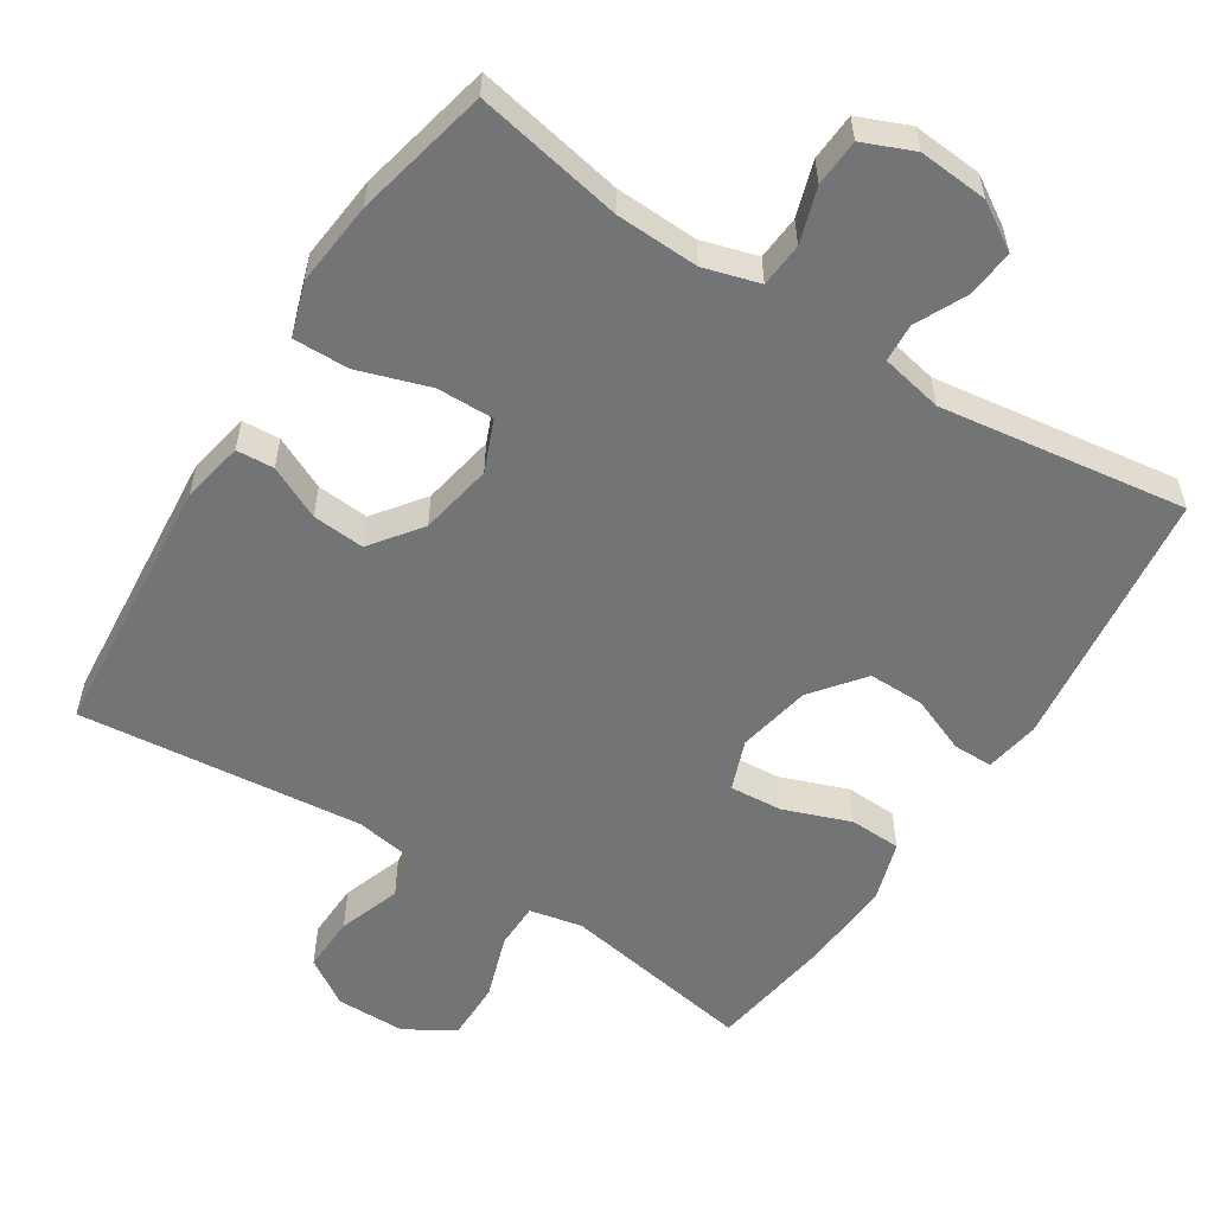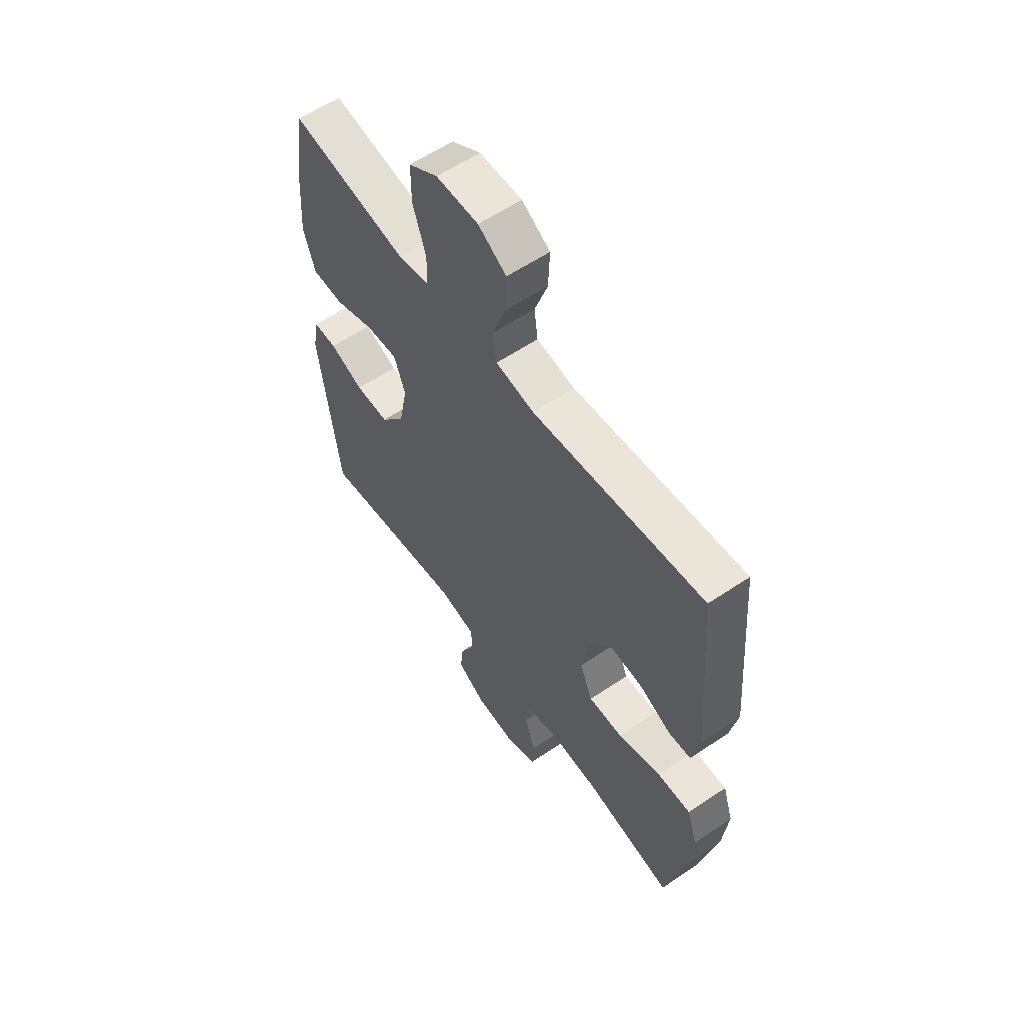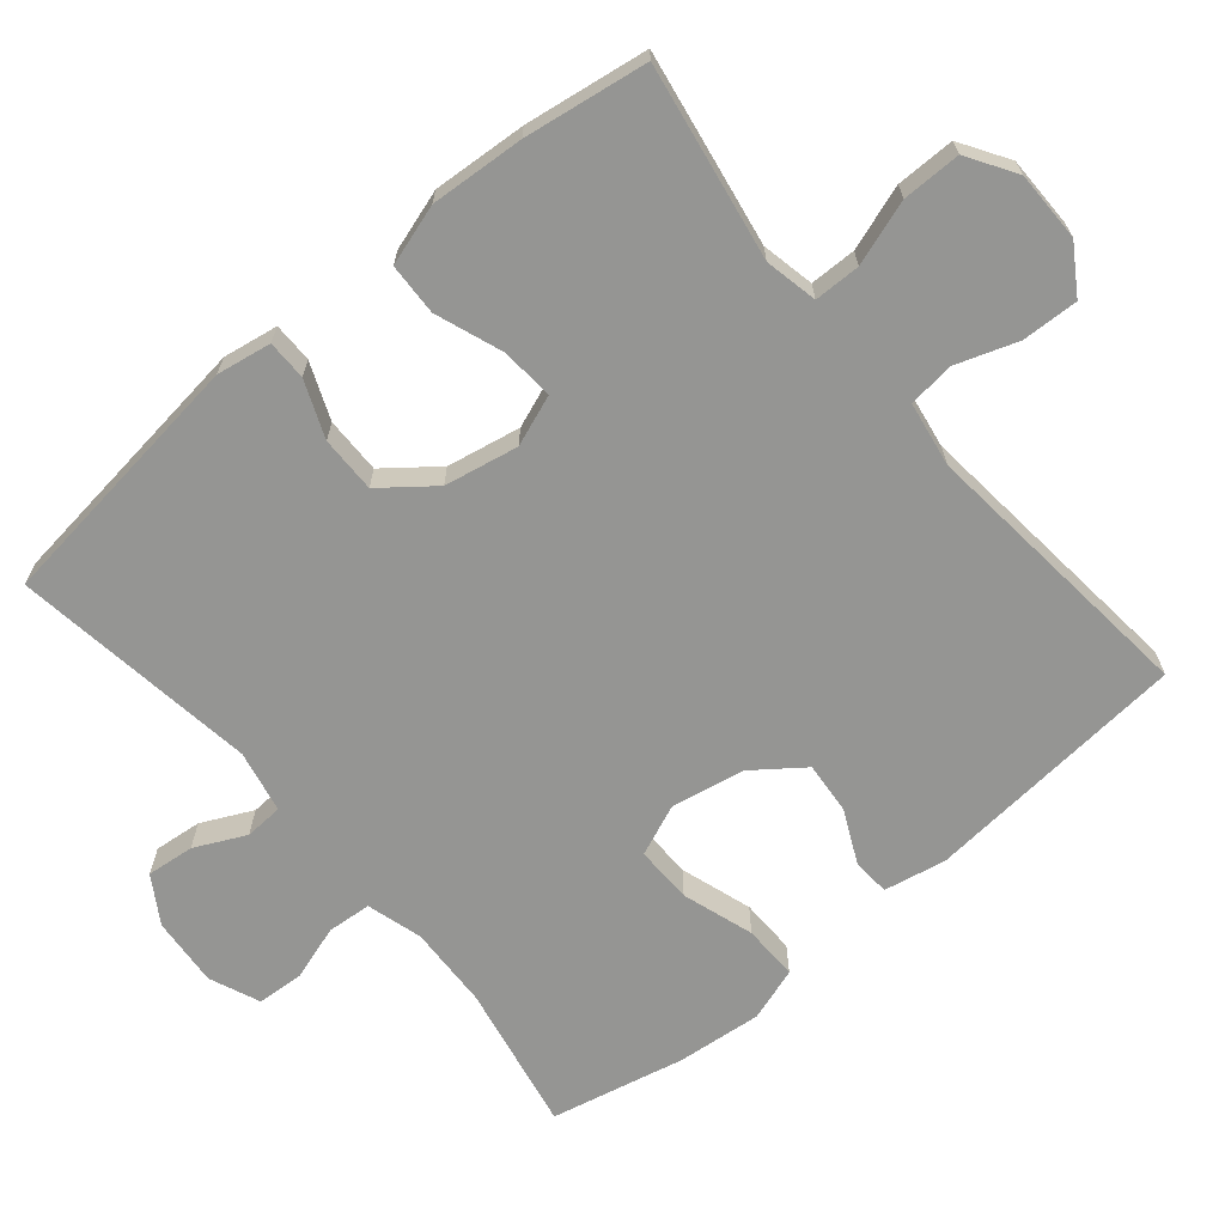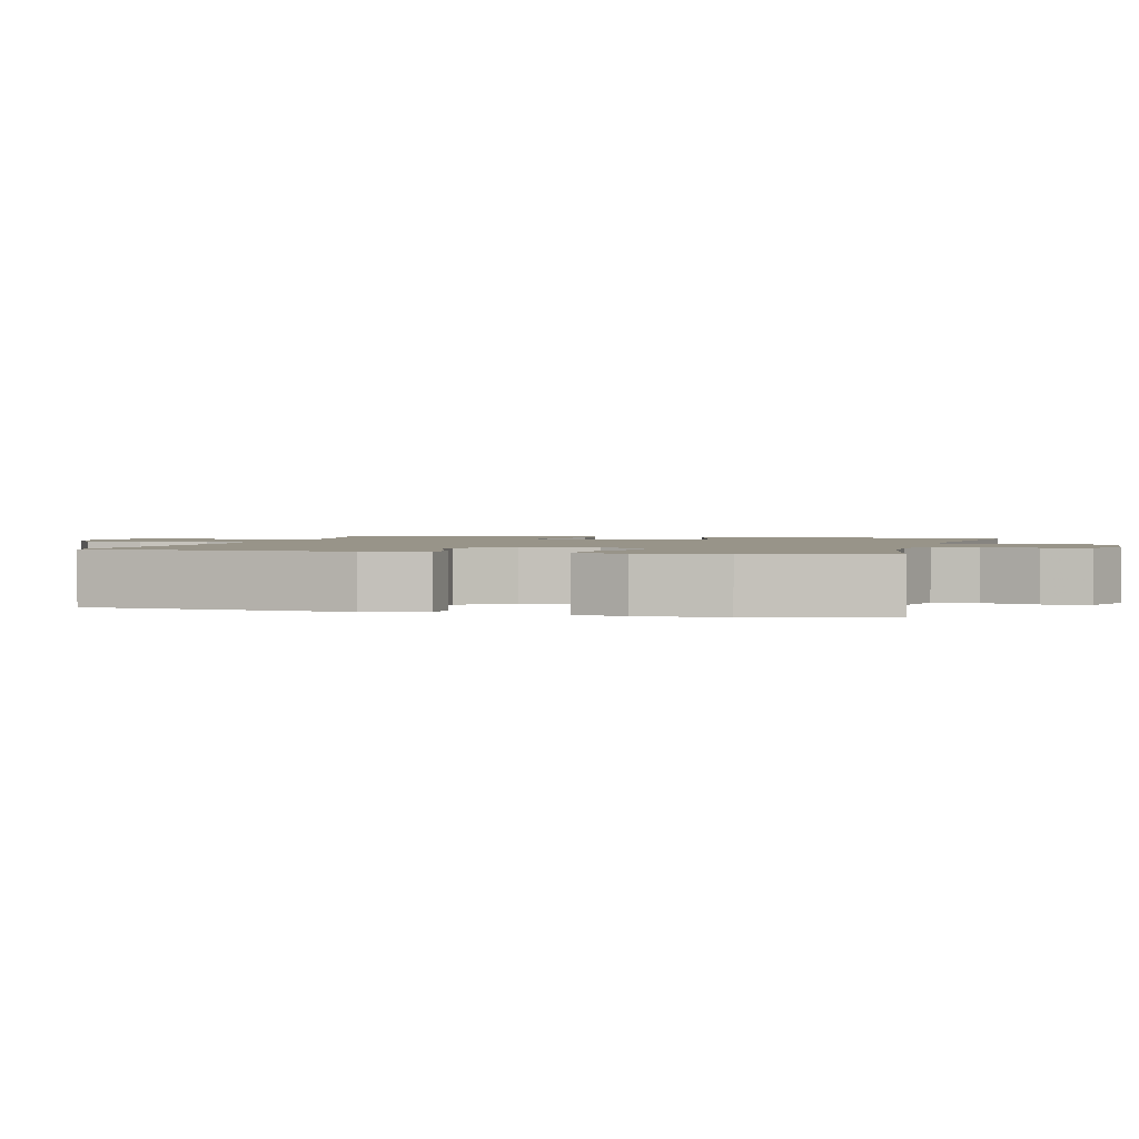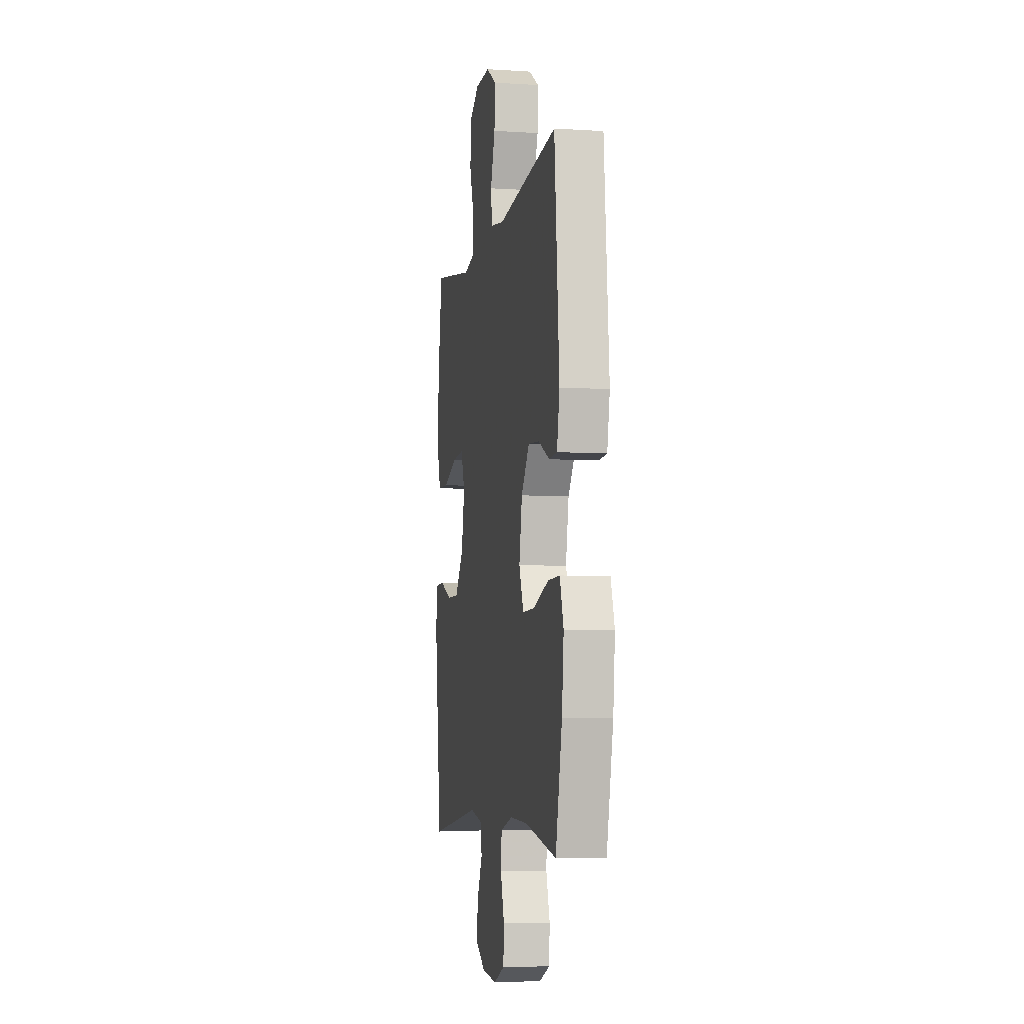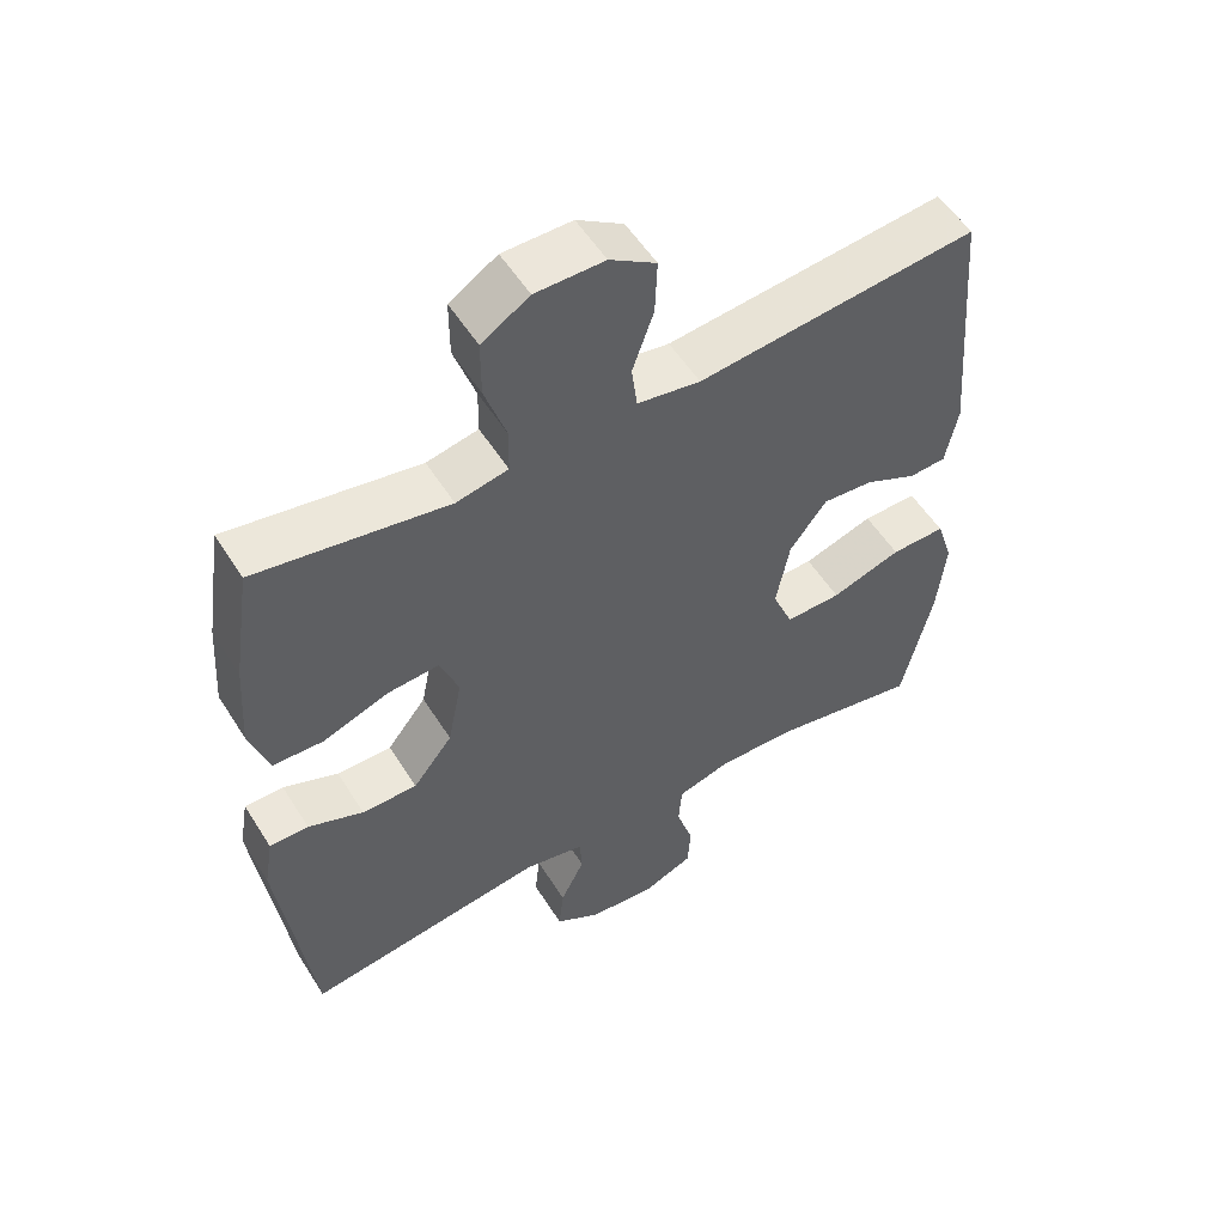
<metadata>
{"format":"obj","ext":"obj","renderer":"f3d","projection":"perspective","resolution":1024,"background":"white","views":[{"elev":-56.1,"azim":147.6,"up":"+Y"},{"elev":59.1,"azim":55.2,"up":"+Z"},{"elev":-67.3,"azim":-49.9,"up":"+Y"},{"elev":1.7,"azim":105.0,"up":"+Y"},{"elev":-6.1,"azim":79.2,"up":"+Z"},{"elev":54.6,"azim":-31.7,"up":"+Z"}]}
</metadata>
<code>
v 0.5 0.07 0.5
v 0.531 0.07 0.132
v 0.514 0.07 0.046
v 0.462 0.07 0.043
v 0.389 0.07 0.078
v 0.317 0.07 0.084
v 0.265 0.07 0.015
v 0.246 0.07 -0.086
v 0.275 0.07 -0.157
v 0.354 0.07 -0.156
v 0.453 0.07 -0.124
v 0.53 0.07 -0.123
v 0.554 0.07 -0.197
v 0.542 0.07 -0.314
v 0.5 0.07 -0.5
v 0.296 0.07 -0.46
v 0.181 0.07 -0.455
v 0.104 0.07 -0.477
v 0.099 0.07 -0.538
v 0.123 0.07 -0.614
v 0.119 0.07 -0.679
v 0.049 0.07 -0.708
v -0.047 0.07 -0.7
v -0.111 0.07 -0.66
v -0.104 0.07 -0.594
v -0.07 0.07 -0.524
v -0.073 0.07 -0.471
v -0.159 0.07 -0.453
v -0.5 0.07 -0.5
v -0.545 0.07 -0.135
v -0.532 0.07 -0.059
v -0.477 0.07 -0.059
v -0.399 0.07 -0.091
v -0.321 0.07 -0.092
v -0.265 0.07 -0.021
v -0.245 0.07 0.081
v -0.271 0.07 0.151
v -0.344 0.07 0.146
v -0.437 0.07 0.112
v -0.509 0.07 0.115
v -0.535 0.07 0.199
v -0.526 0.07 0.329
v -0.5 0.07 0.5
v -0.345 0.07 0.473
v -0.231 0.07 0.453
v -0.158 0.07 0.468
v -0.157 0.07 0.532
v -0.187 0.07 0.622
v -0.187 0.07 0.703
v -0.12 0.07 0.745
v -0.023 0.07 0.745
v 0.042 0.07 0.703
v 0.039 0.07 0.625
v 0.009 0.07 0.539
v 0.017 0.07 0.476
v 0.106 0.07 0.461
v 0.5 0 0.5
v 0.531 0 0.132
v 0.514 0 0.046
v 0.462 0 0.043
v 0.389 0 0.078
v 0.317 0 0.084
v 0.265 0 0.015
v 0.246 0 -0.086
v 0.275 0 -0.157
v 0.354 0 -0.156
v 0.453 0 -0.124
v 0.53 0 -0.123
v 0.554 0 -0.197
v 0.542 0 -0.314
v 0.5 0 -0.5
v 0.296 0 -0.46
v 0.181 0 -0.455
v 0.104 0 -0.477
v 0.099 0 -0.538
v 0.123 0 -0.614
v 0.119 0 -0.679
v 0.049 0 -0.708
v -0.047 0 -0.7
v -0.111 0 -0.66
v -0.104 0 -0.594
v -0.07 0 -0.524
v -0.073 0 -0.471
v -0.159 0 -0.453
v -0.5 0 -0.5
v -0.545 0 -0.135
v -0.532 0 -0.059
v -0.477 0 -0.059
v -0.399 0 -0.091
v -0.321 0 -0.092
v -0.265 0 -0.021
v -0.245 0 0.081
v -0.271 0 0.151
v -0.344 0 0.146
v -0.437 0 0.112
v -0.509 0 0.115
v -0.535 0 0.199
v -0.526 0 0.329
v -0.5 0 0.5
v -0.345 0 0.473
v -0.231 0 0.453
v -0.158 0 0.468
v -0.157 0 0.532
v -0.187 0 0.622
v -0.187 0 0.703
v -0.12 0 0.745
v -0.023 0 0.745
v 0.042 0 0.703
v 0.039 0 0.625
v 0.009 0 0.539
v 0.017 0 0.476
v 0.106 0 0.461
f 51 52 53 54
f 51 54 55
f 50 51 55
f 47 48 49 50
f 46 47 50 55
f 45 46 55 56
f 43 44 45
f 42 43 45
f 41 42 45 56
f 38 39 40 41
f 37 38 41 56
f 30 31 32 33
f 28 29 30 33
f 27 28 33 34
f 23 24 25 26
f 23 26 27
f 22 23 27
f 19 20 21 22
f 18 19 22 27
f 17 18 27 34
f 13 14 15 16
f 10 11 12 13
f 9 10 13 16
f 8 9 16 17
f 2 3 4 5
f 2 5 6
f 1 2 6
f 36 37 56 1
f 8 17 34 35
f 7 8 35 36
f 1 6 7 36
f 110 109 108 107
f 111 110 107
f 111 107 106
f 106 105 104 103
f 111 106 103 102
f 112 111 102 101
f 101 100 99
f 101 99 98
f 112 101 98 97
f 97 96 95 94
f 112 97 94 93
f 89 88 87 86
f 89 86 85 84
f 90 89 84 83
f 82 81 80 79
f 83 82 79
f 83 79 78
f 78 77 76 75
f 83 78 75 74
f 90 83 74 73
f 72 71 70 69
f 69 68 67 66
f 72 69 66 65
f 73 72 65 64
f 61 60 59 58
f 62 61 58
f 62 58 57
f 57 112 93 92
f 91 90 73 64
f 92 91 64 63
f 92 63 62 57
f 1 57 58 2
f 2 58 59 3
f 3 59 60 4
f 4 60 61 5
f 5 61 62 6
f 6 62 63 7
f 7 63 64 8
f 8 64 65 9
f 9 65 66 10
f 10 66 67 11
f 11 67 68 12
f 12 68 69 13
f 13 69 70 14
f 14 70 71 15
f 15 71 72 16
f 16 72 73 17
f 17 73 74 18
f 18 74 75 19
f 19 75 76 20
f 20 76 77 21
f 21 77 78 22
f 22 78 79 23
f 23 79 80 24
f 24 80 81 25
f 25 81 82 26
f 26 82 83 27
f 27 83 84 28
f 28 84 85 29
f 29 85 86 30
f 30 86 87 31
f 31 87 88 32
f 32 88 89 33
f 33 89 90 34
f 34 90 91 35
f 35 91 92 36
f 36 92 93 37
f 37 93 94 38
f 38 94 95 39
f 39 95 96 40
f 40 96 97 41
f 41 97 98 42
f 42 98 99 43
f 43 99 100 44
f 44 100 101 45
f 45 101 102 46
f 46 102 103 47
f 47 103 104 48
f 48 104 105 49
f 49 105 106 50
f 50 106 107 51
f 51 107 108 52
f 52 108 109 53
f 53 109 110 54
f 54 110 111 55
f 55 111 112 56
f 56 112 57 1

</code>
